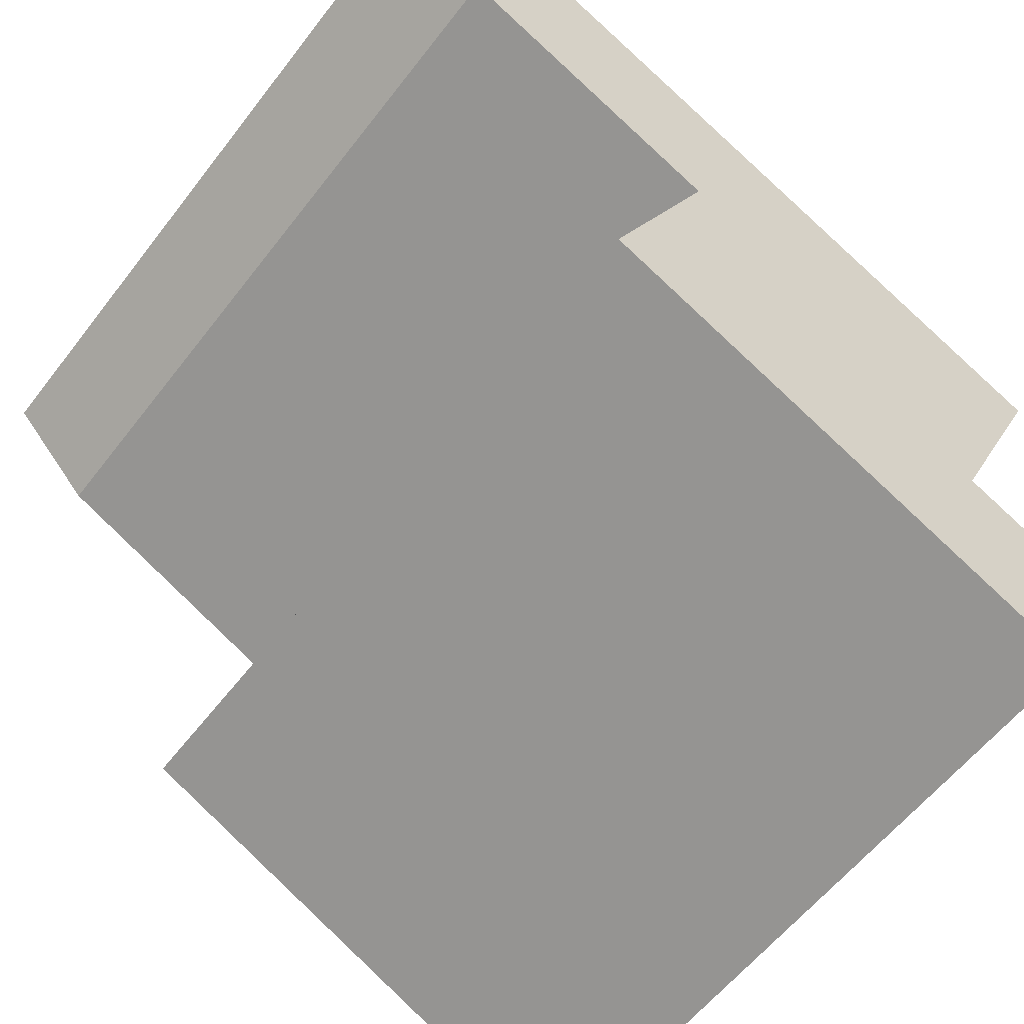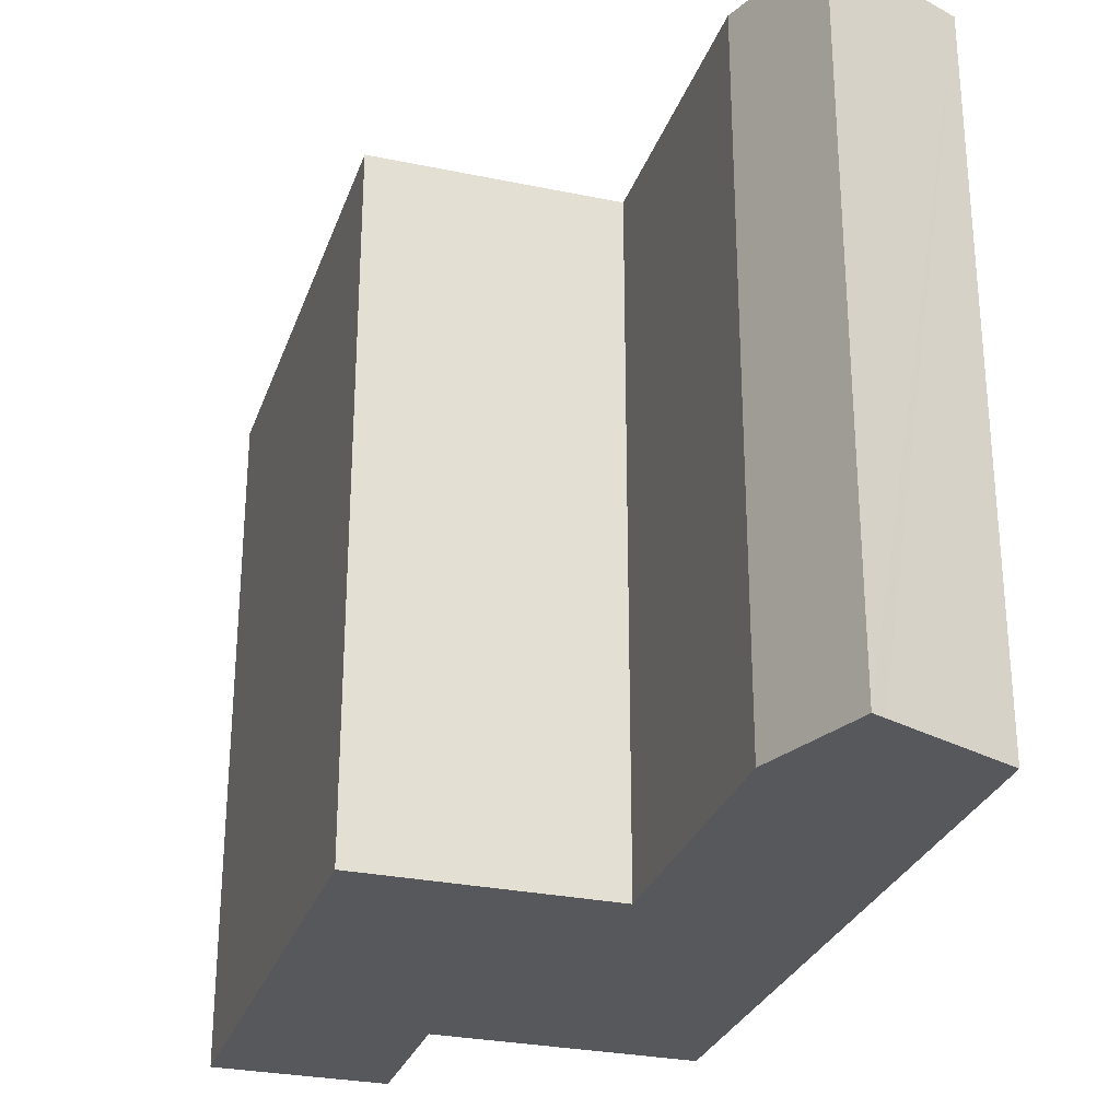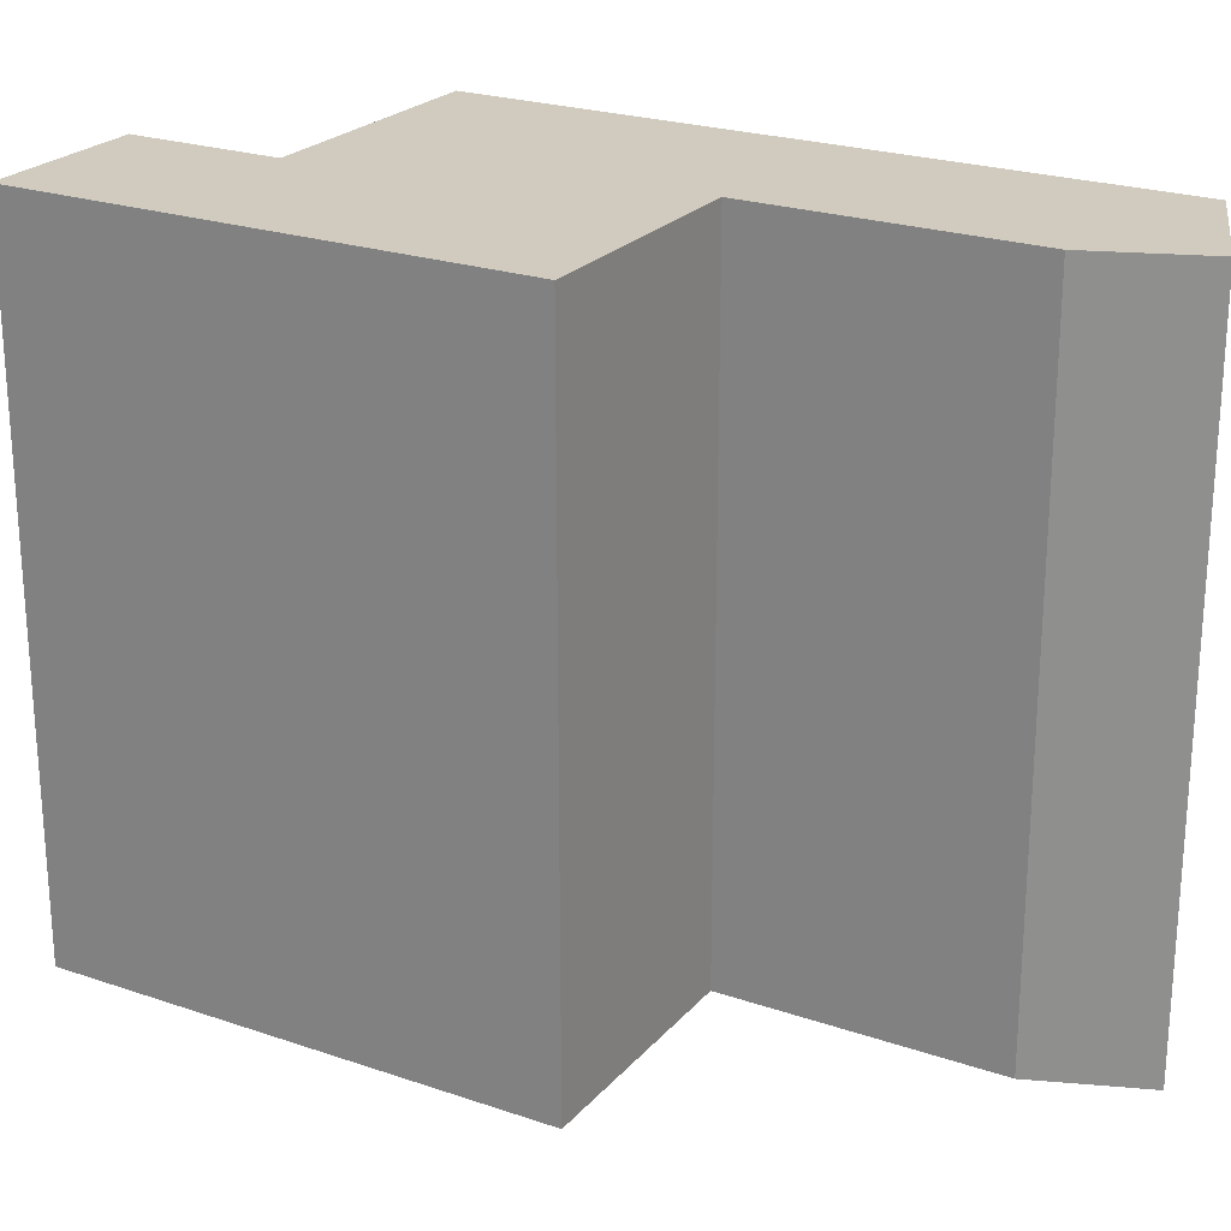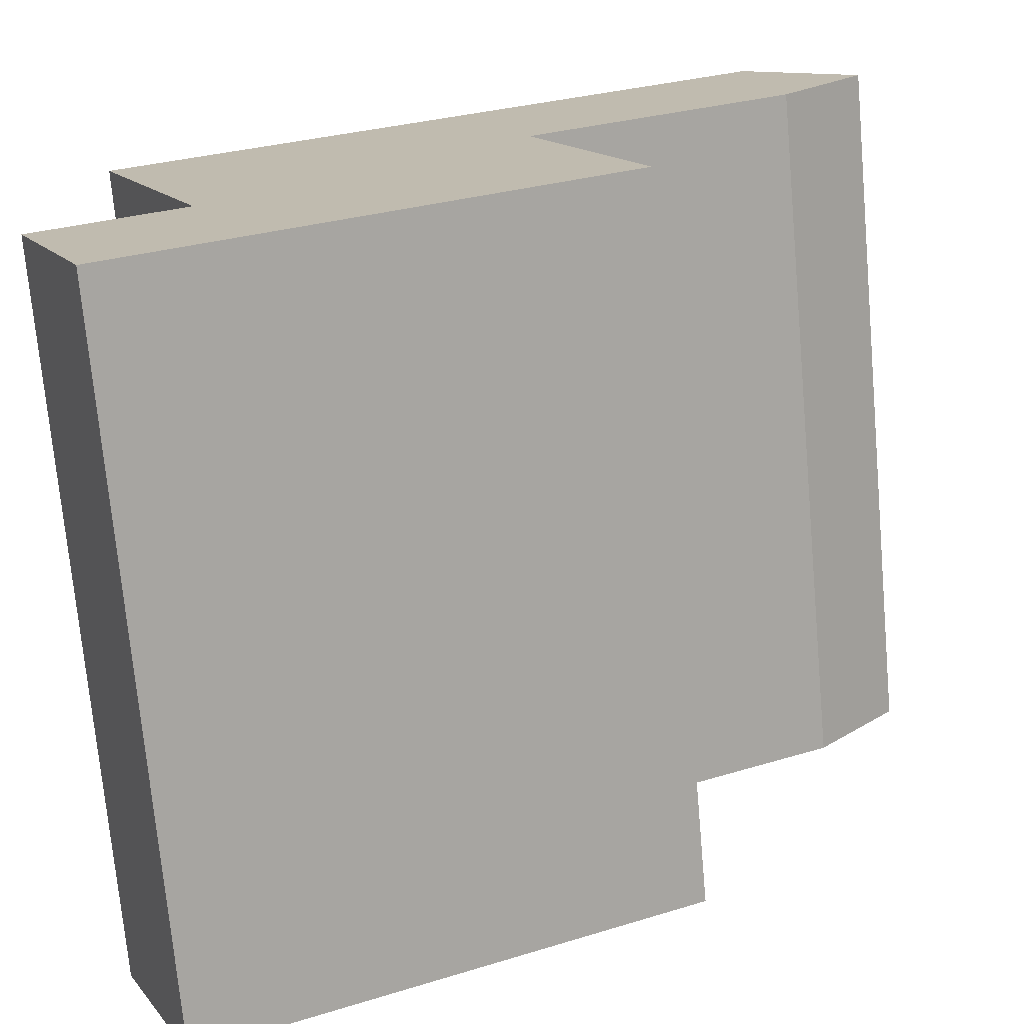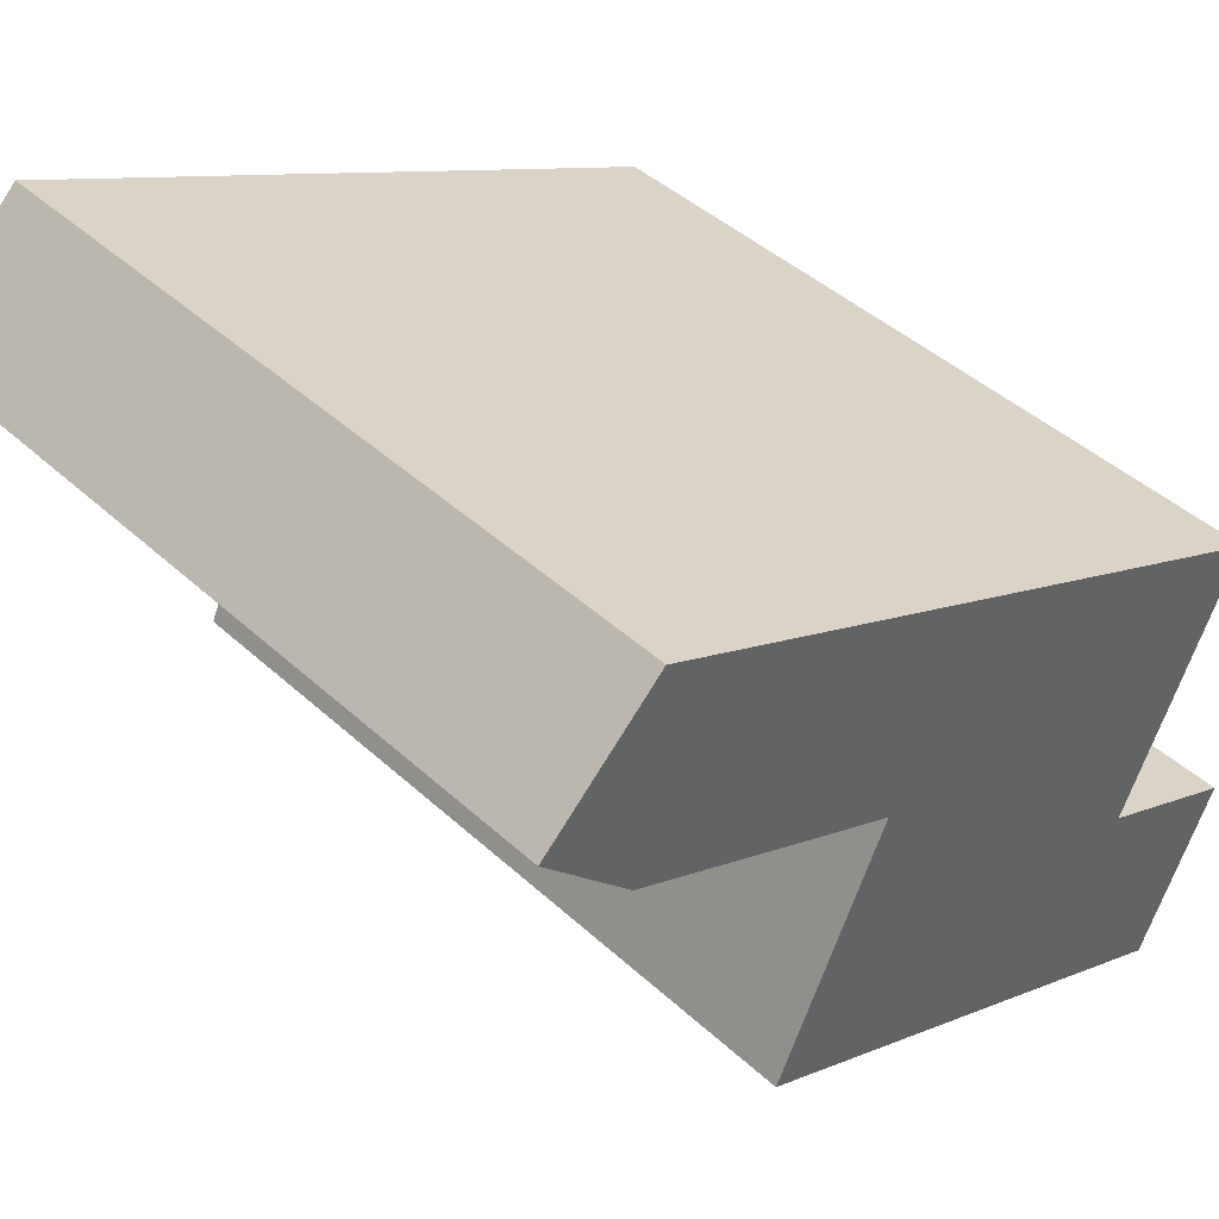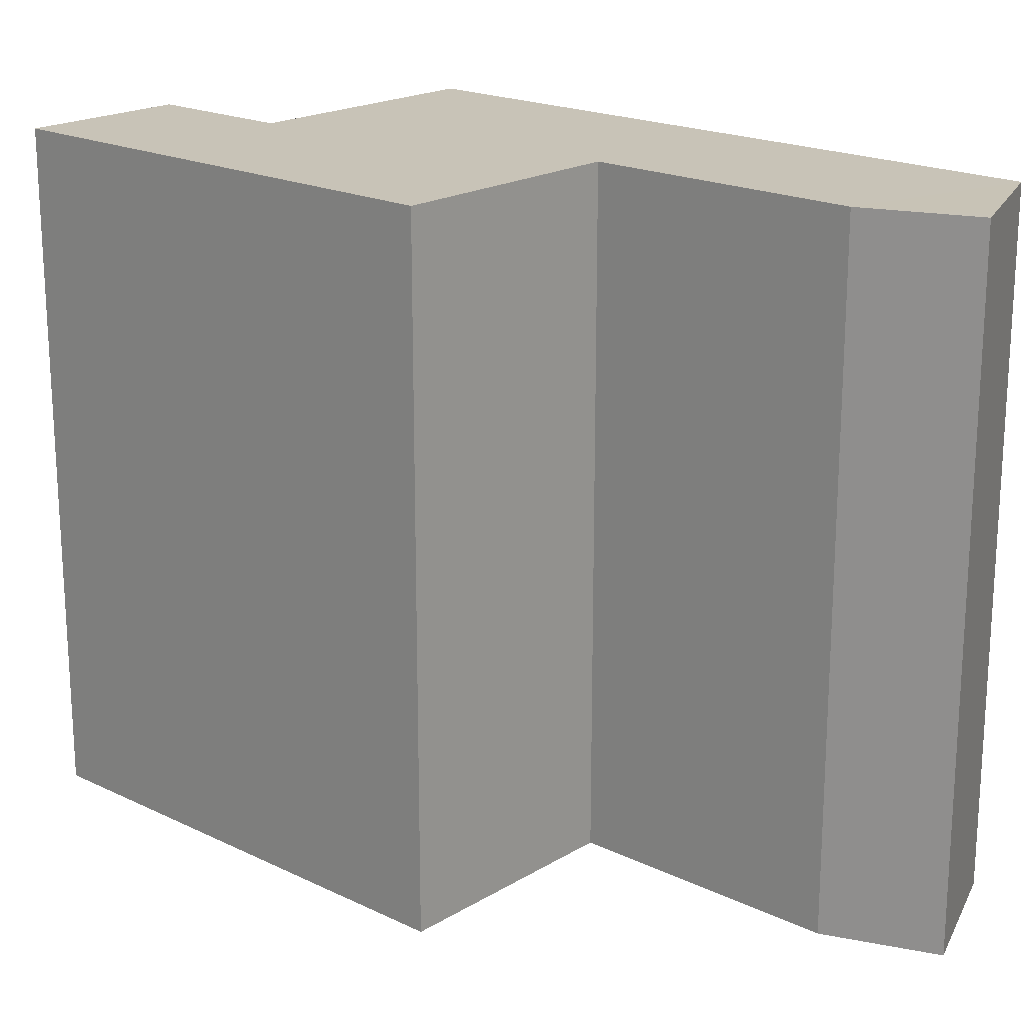
<metadata>
{"format":"obj","ext":"obj","renderer":"f3d","projection":"perspective","resolution":1024,"background":"white","views":[{"elev":-57.6,"azim":-37.0,"up":"+Z"},{"elev":-28.6,"azim":-82.5,"up":"+Y"},{"elev":23.4,"azim":-125.2,"up":"+Y"},{"elev":-72.7,"azim":-174.9,"up":"+Z"},{"elev":43.5,"azim":-42.9,"up":"+Z"},{"elev":19.6,"azim":-113.3,"up":"+Y"}]}
</metadata>
<code>
v  0.3621 24.62 0.343
v  2.904 24.62 -3.054
v  0.0005258 24.62 -0.0007794
v  3.841 24.62 3.658
v  5.625 24.62 2.834
v  26.13 24.62 -6.641
v  11.9 24.62 -7.209
v  10.78 24.62 -9.623
v  8.23 24.62 -15.14
v  24.25 24.62 -10.7
v  19.74 24.62 -20.46
v  22.29 24.62 -14.94
v  23.41 24.62 -12.53
v  27.17 24.62 -17.2
v  24.62 24.62 -22.72
v  3.841 -2.241e-16 3.659
v  26.13 4.066e-16 -6.64
v  0.3615 -2.105e-17 0.3438
v  0 0 0
v  19.74 1.253e-15 -20.46
v  8.23 9.272e-16 -15.14
v  24.62 1.391e-15 -22.72
v  23.41 7.671e-16 -12.53
v  22.29 9.149e-16 -14.94
v  11.9 4.414e-16 -7.208
v  2.904 1.87e-16 -3.053
v  27.17 1.053e-15 -17.2
g defaultobject
f 1 2 3
f 2 1 4
f 2 4 5
f 2 5 6
f 2 6 7
f 7 6 8
f 8 6 9
f 9 6 10
f 9 10 11
f 11 10 12
f 12 10 13
f 11 12 14
f 11 14 15
f 16 5 4
f 5 16 6
f 6 16 17
f 4 18 16
f 18 4 19
f 19 4 3
f 3 4 1
f 9 20 21
f 20 9 22
f 22 9 15
f 15 9 11
f 12 23 24
f 23 12 17
f 17 12 10
f 17 10 6
f 10 12 13
f 21 8 9
f 8 21 7
f 7 21 25
f 26 3 2
f 3 26 19
f 22 14 27
f 14 22 15
f 27 12 24
f 12 27 14
f 25 2 7
f 2 25 26
f 24 22 27
f 22 24 20
f 16 23 17
f 23 16 24
f 24 16 25
f 24 25 20
f 25 16 26
f 26 16 18
f 26 18 19
f 21 20 25

</code>
